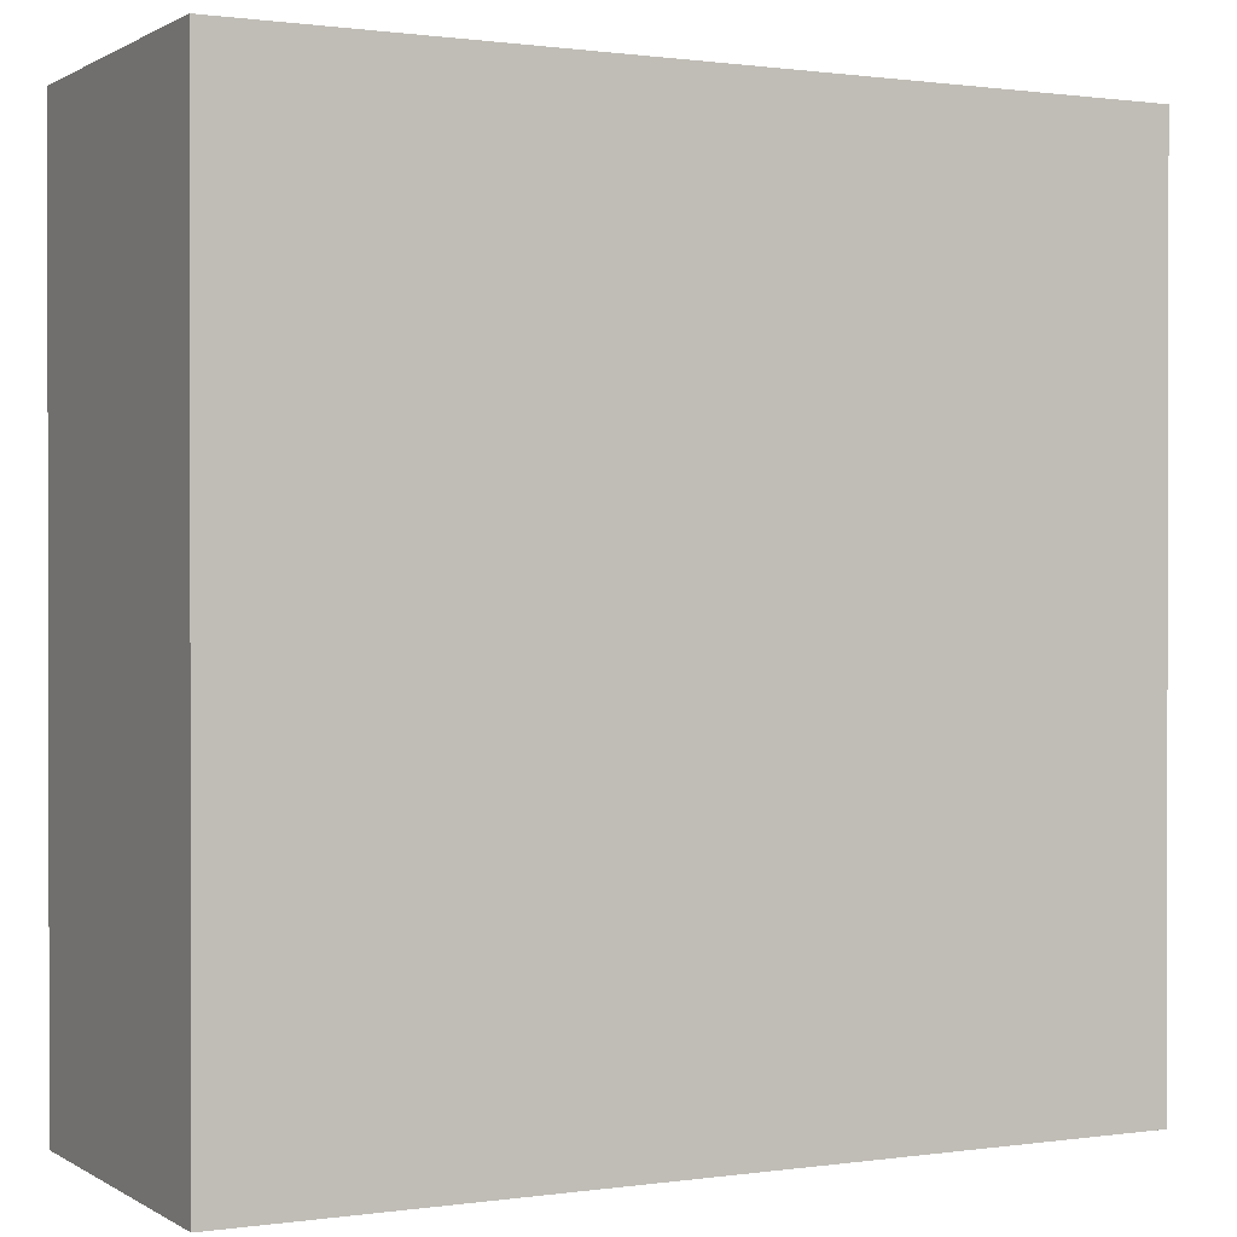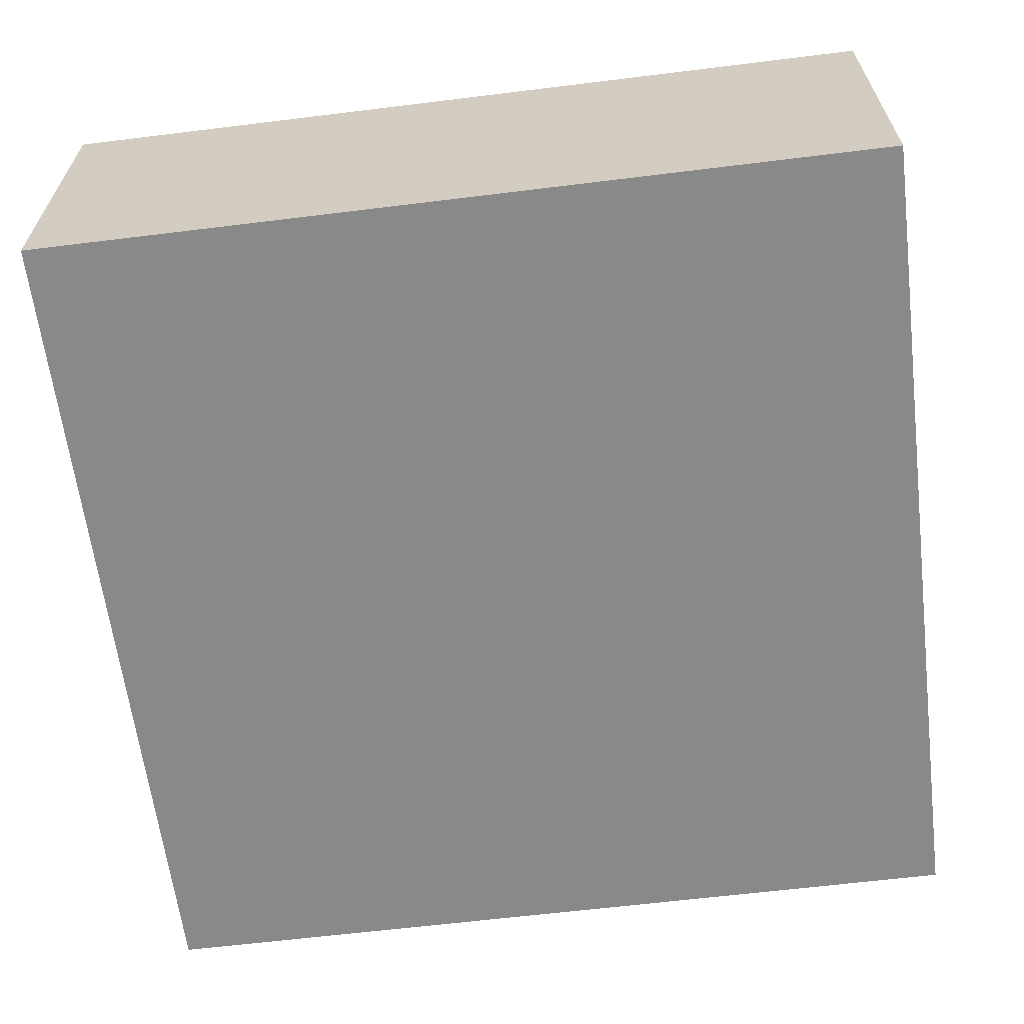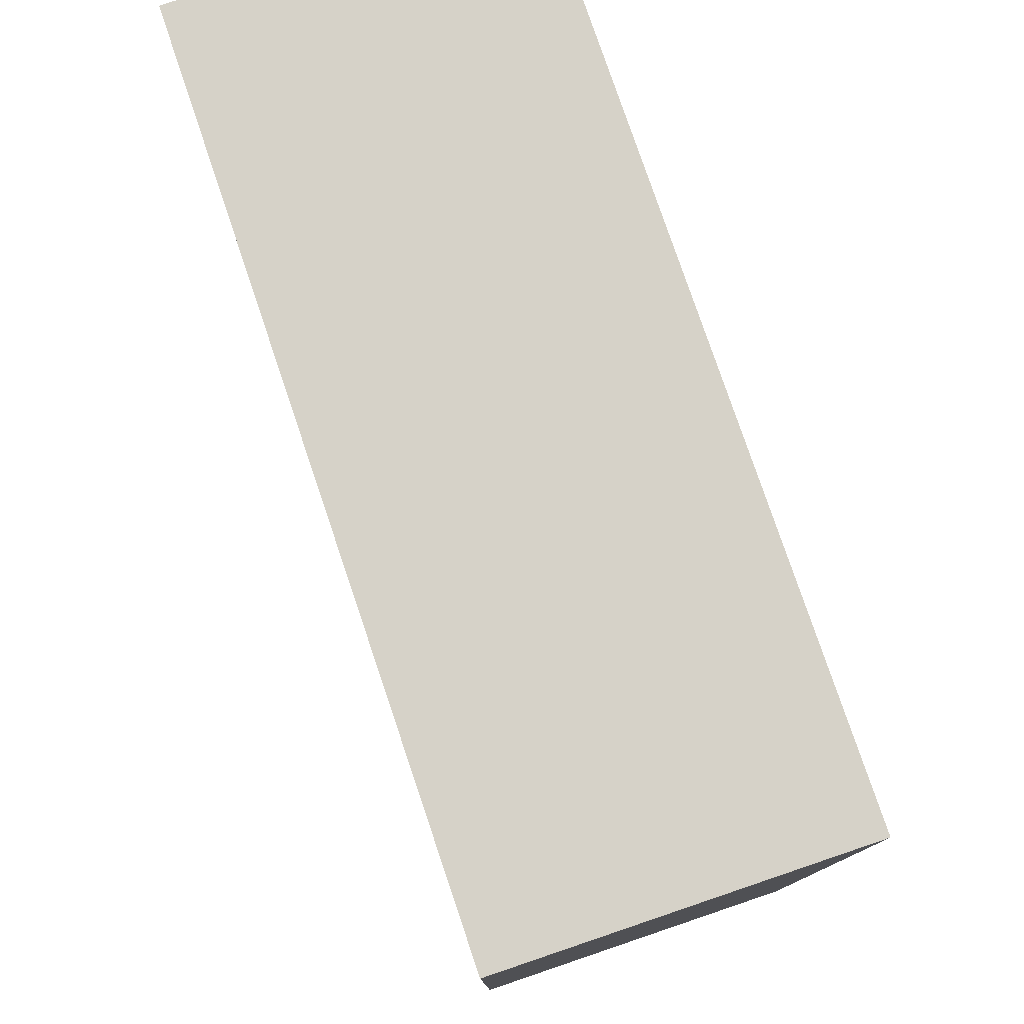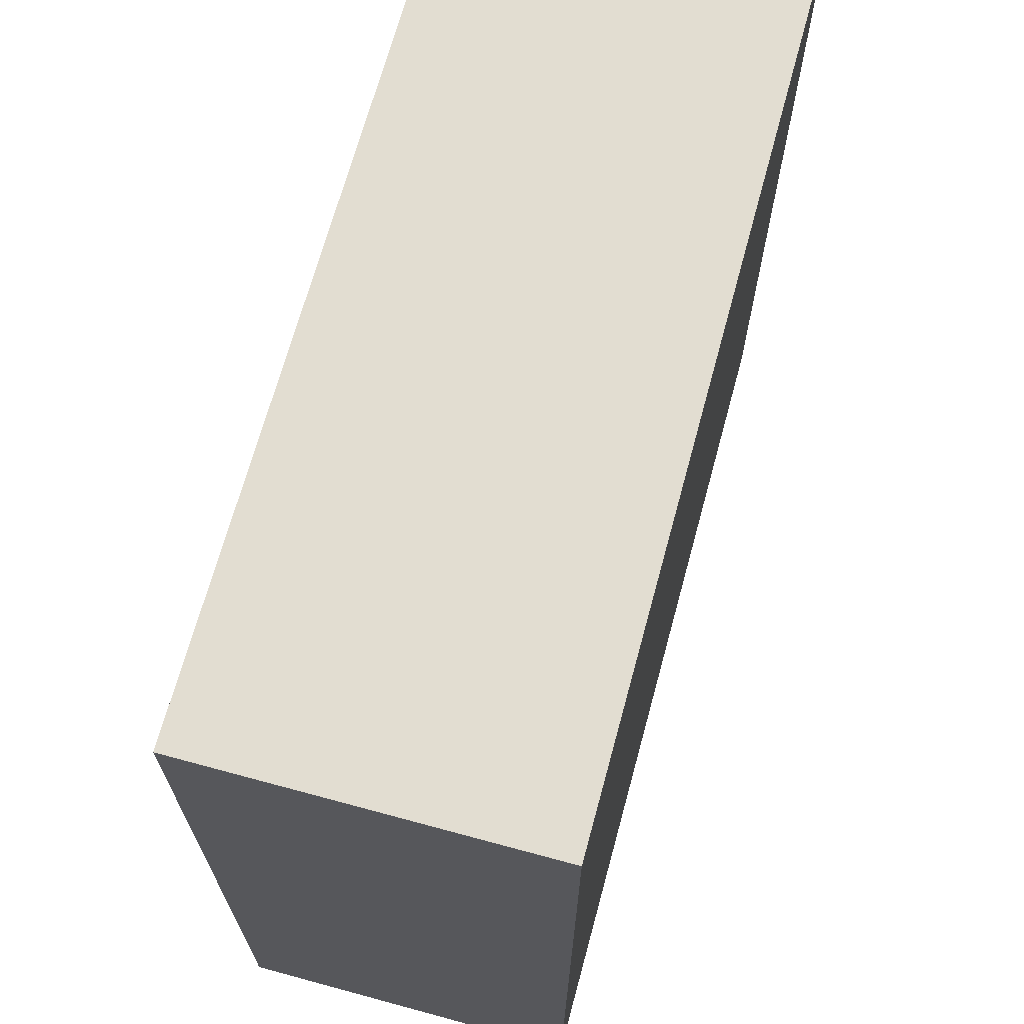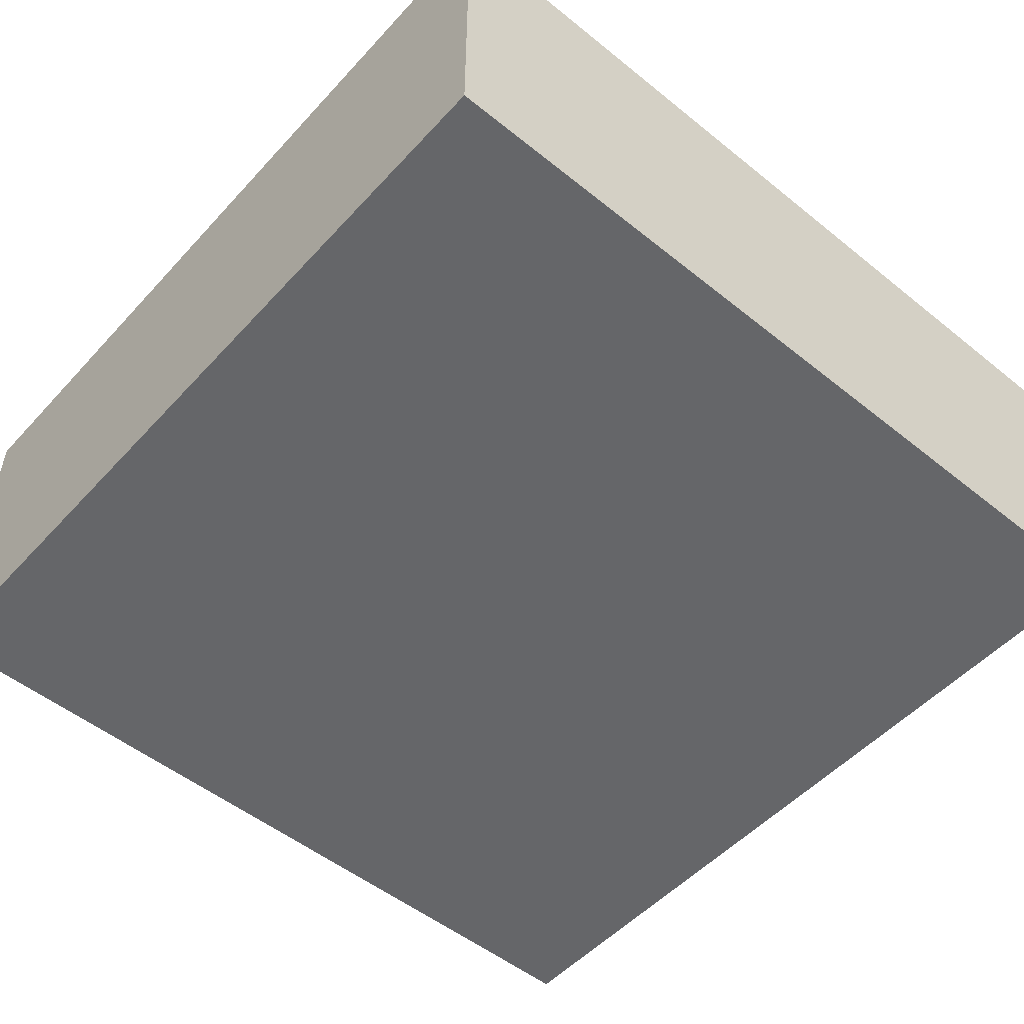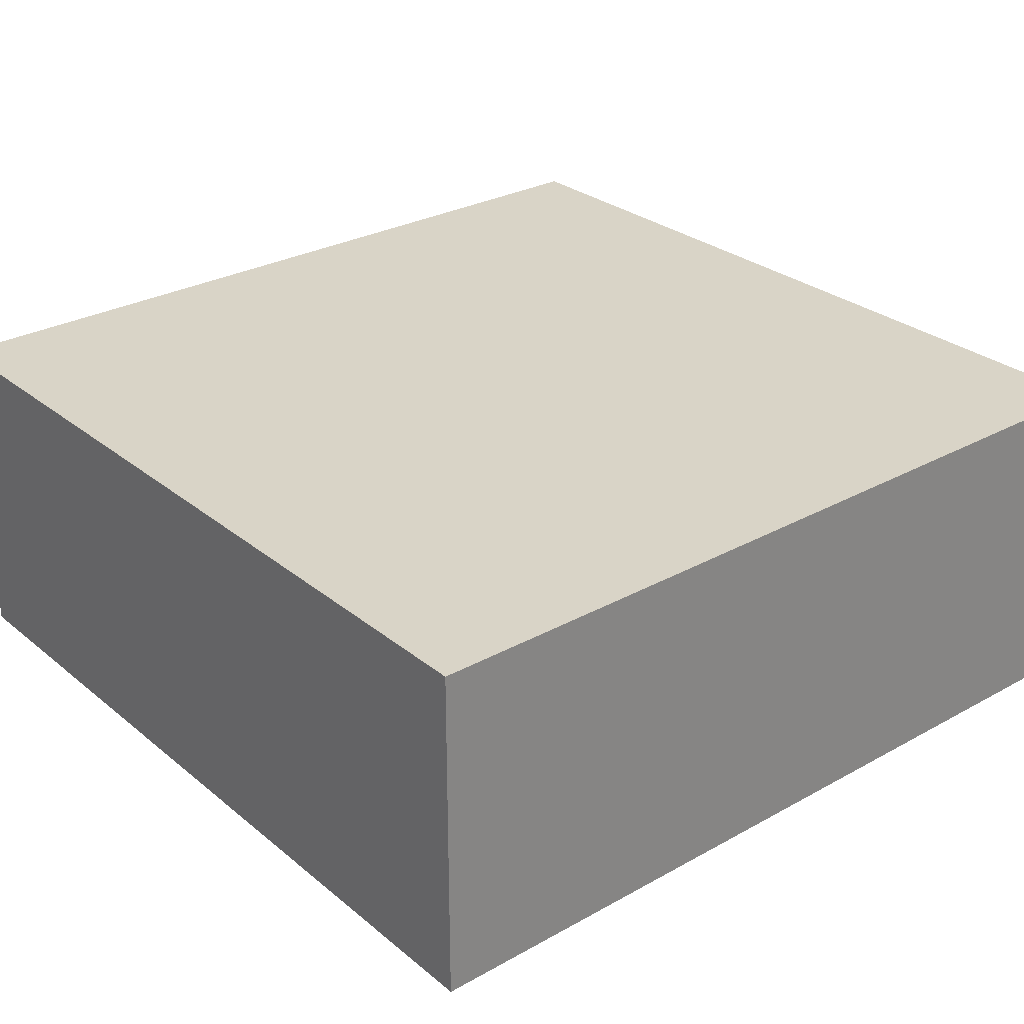
<metadata>
{"format":"obj","ext":"obj","renderer":"f3d","projection":"perspective","resolution":1024,"background":"white","views":[{"elev":0.7,"azim":-27.5,"up":"+Z"},{"elev":-63.1,"azim":7.1,"up":"+Y"},{"elev":78.4,"azim":-108.7,"up":"+Z"},{"elev":68.5,"azim":105.2,"up":"+Z"},{"elev":-51.9,"azim":-41.0,"up":"+Y"},{"elev":28.6,"azim":140.3,"up":"+Y"}]}
</metadata>
<code>
o Cube (110)
g Cube (110)
v -644 357 2
v -649 357 2
v -644 359 2
v -649 359 2
v -649 357 -3
v -649 359 -3
v -644 357 -3
v -644 359 -3
g Cube (110)
f 3 4 2 1
f 4 6 5 2
f 6 8 7 5
f 8 3 1 7
f 8 6 4 3
f 1 2 5 7

</code>
